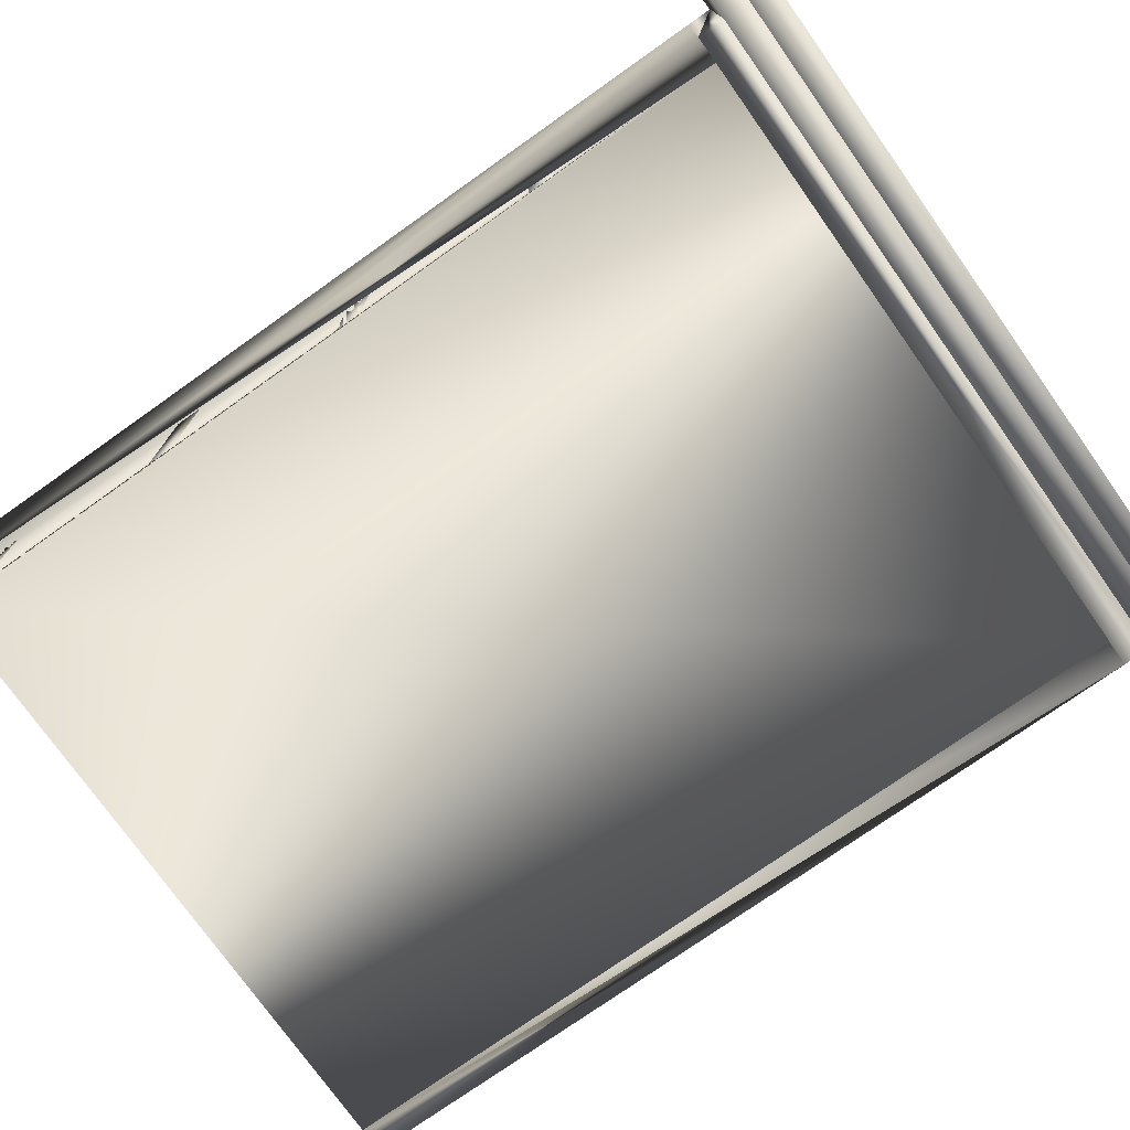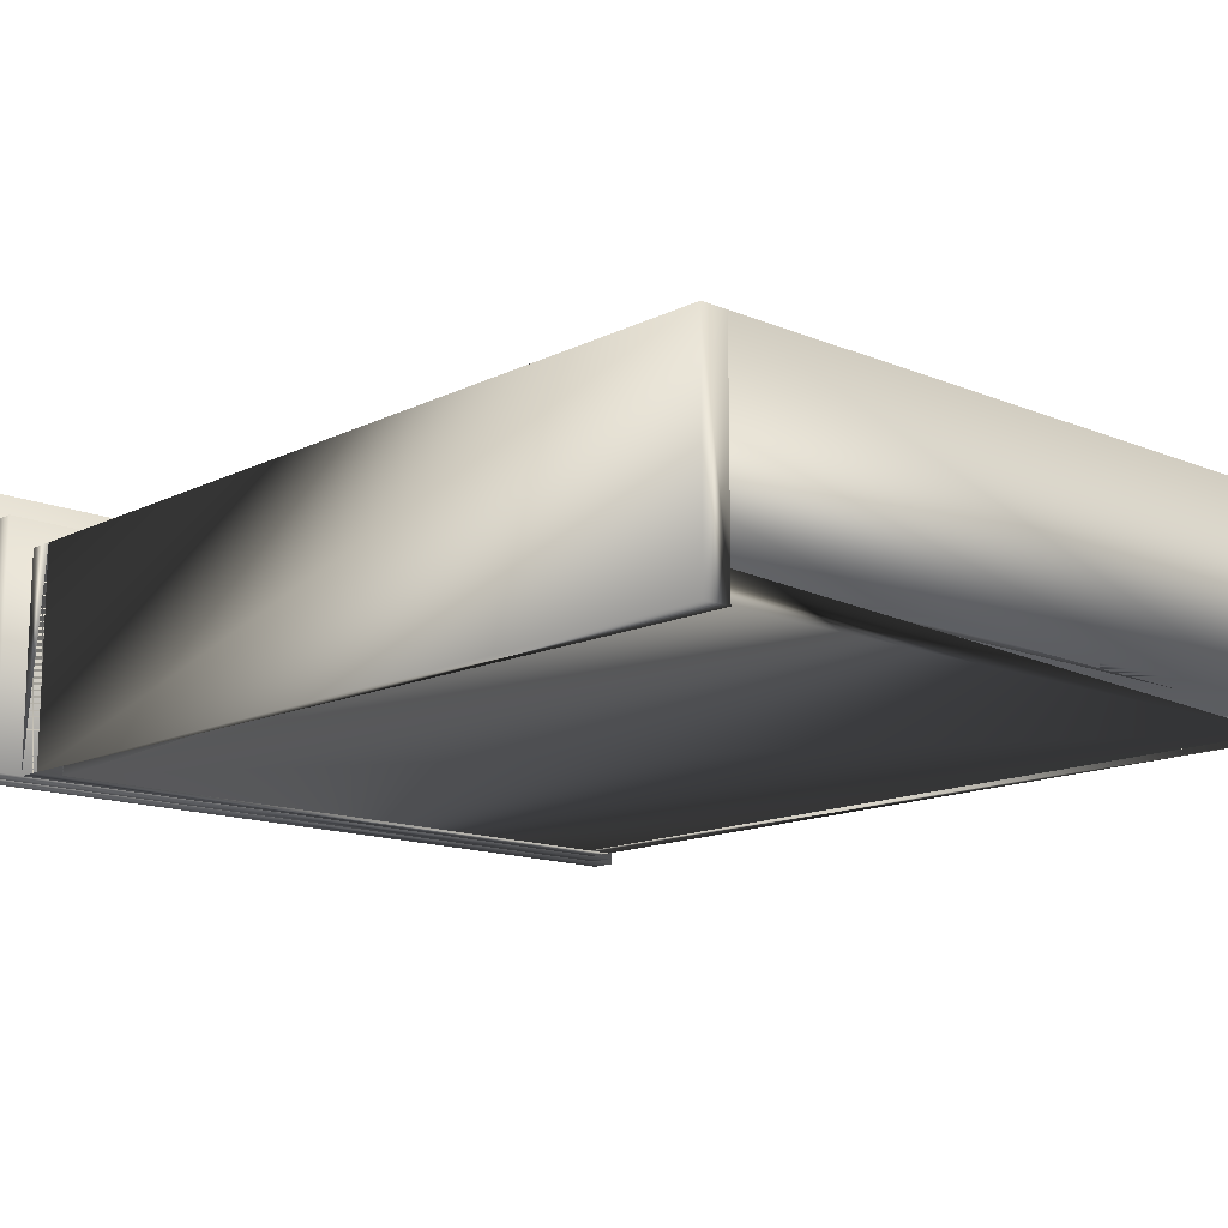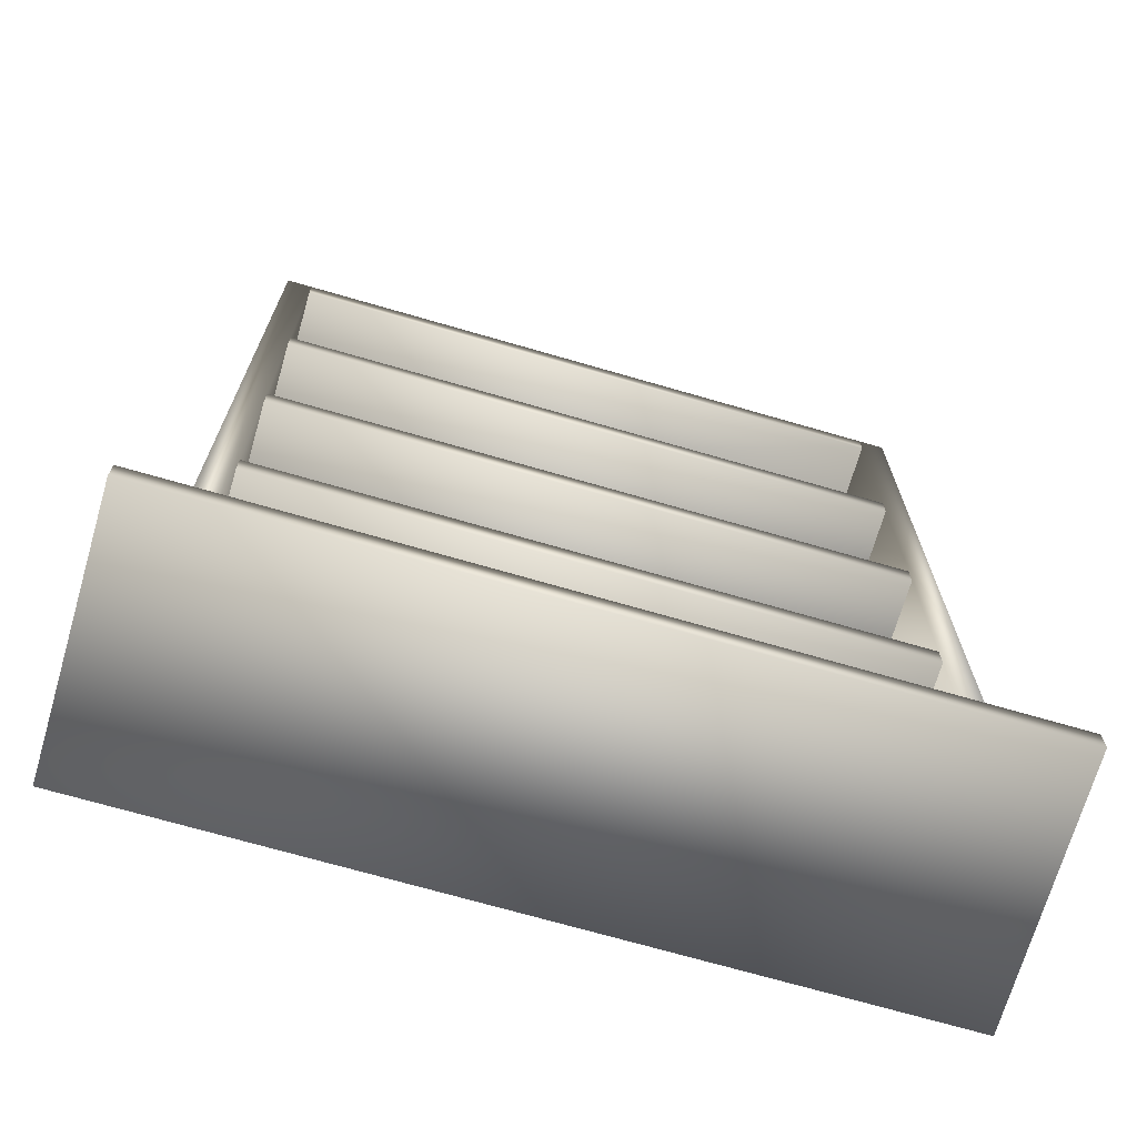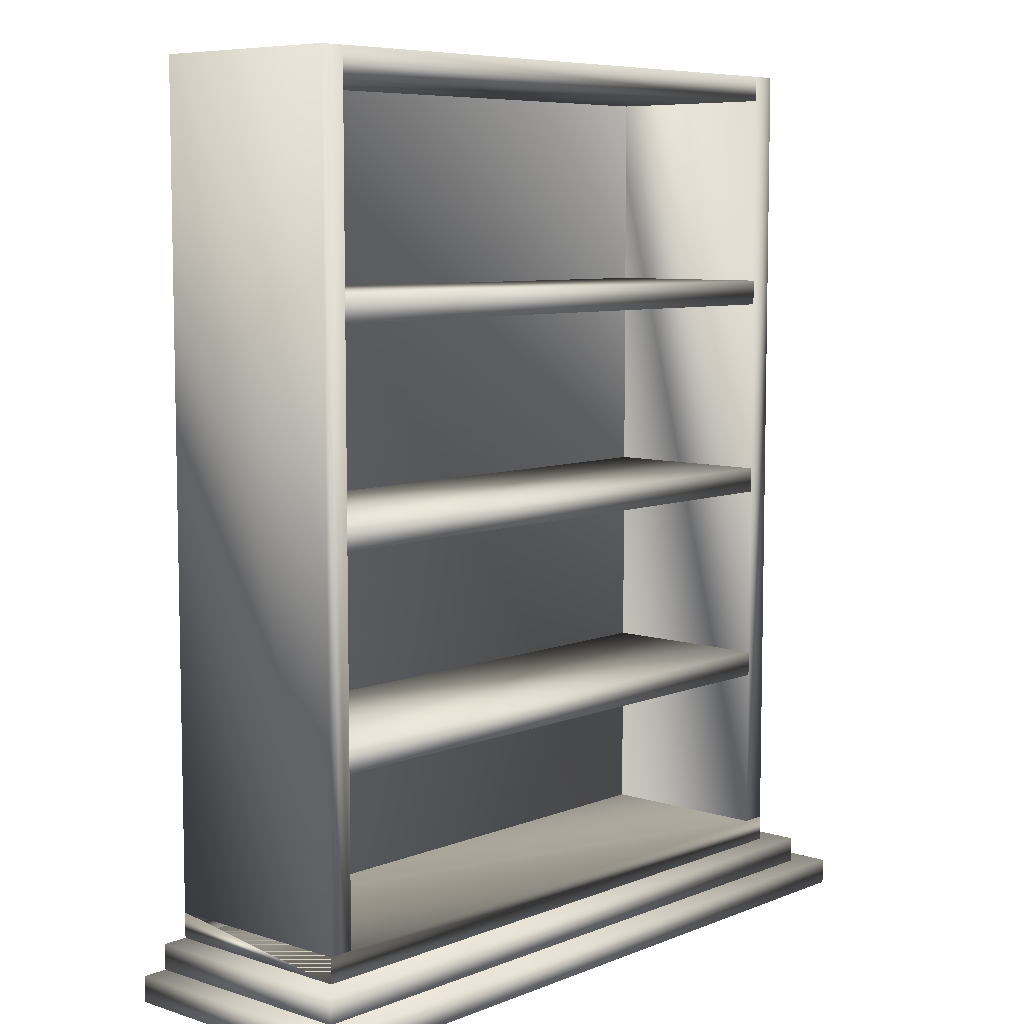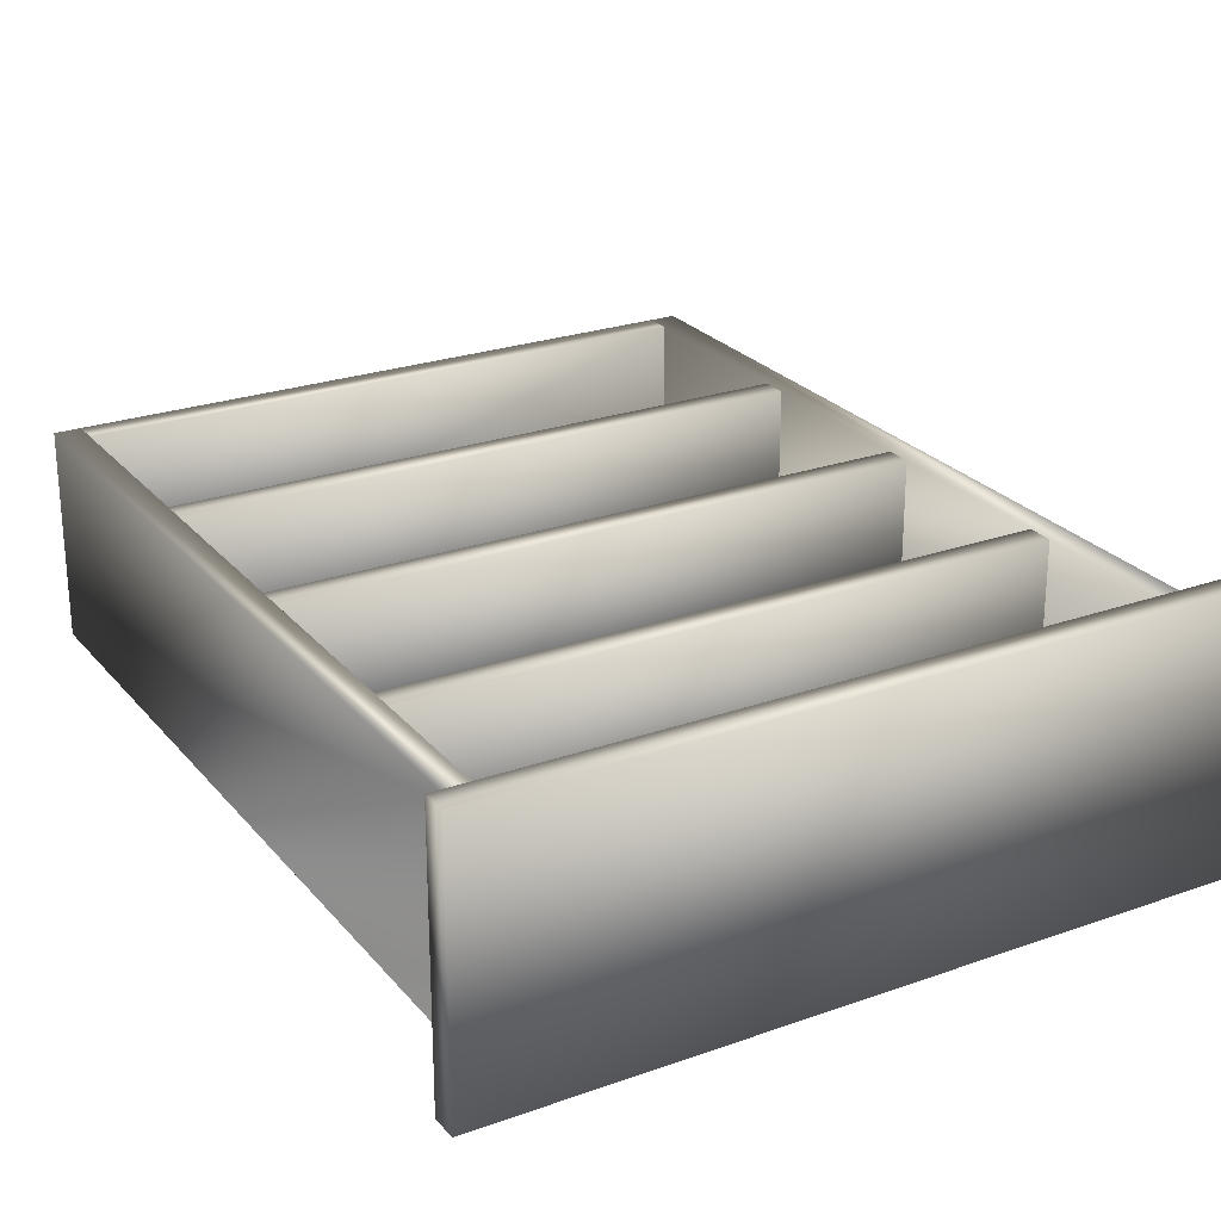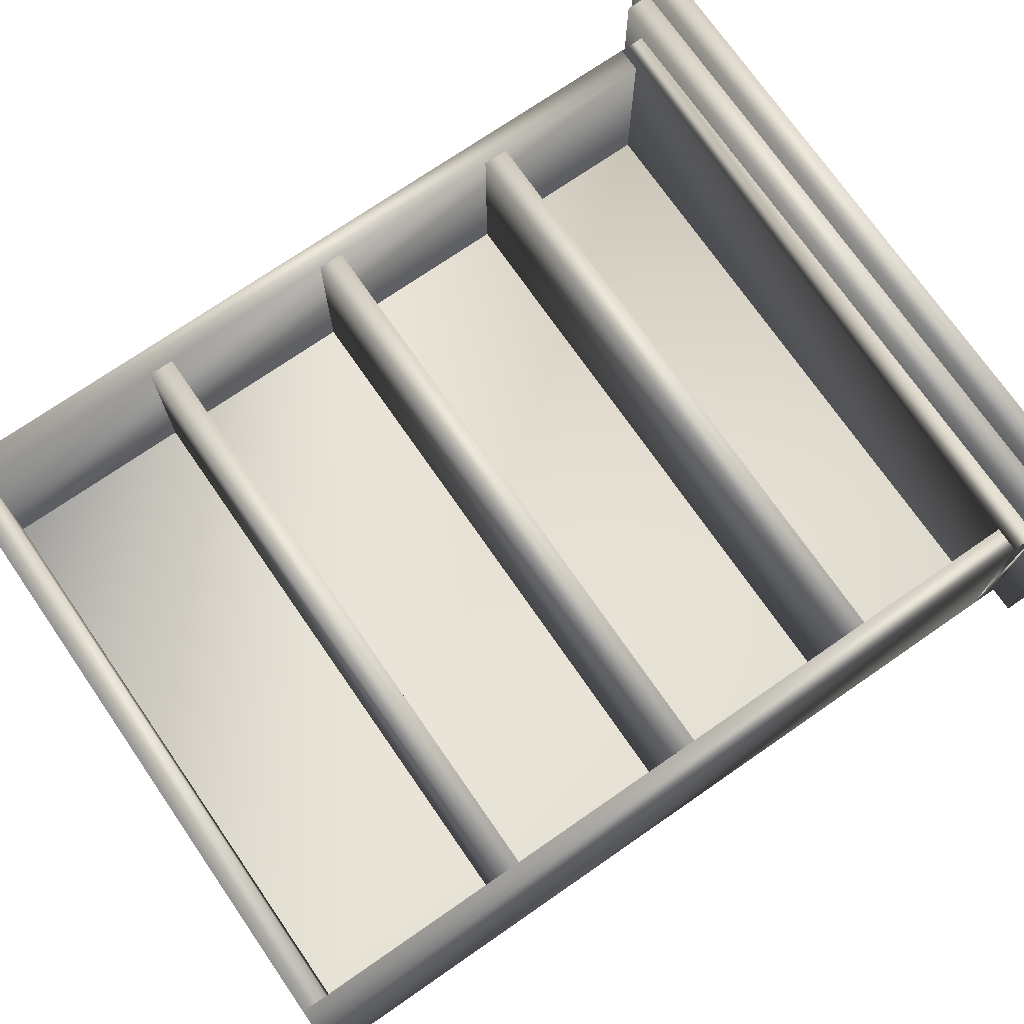
<metadata>
{"format":"obj","ext":"obj","renderer":"f3d","projection":"perspective","resolution":1024,"background":"white","views":[{"elev":-75.3,"azim":-54.7,"up":"+Z"},{"elev":-13.9,"azim":137.5,"up":"+Z"},{"elev":-70.5,"azim":-16.2,"up":"+Y"},{"elev":7.3,"azim":-48.1,"up":"+Y"},{"elev":25.0,"azim":-30.0,"up":"+Z"},{"elev":73.0,"azim":-124.7,"up":"+Z"}]}
</metadata>
<code>
v 0.025 0.025 0.025
v 0.8393 0.025 0.025
v 0.8393 0.05214 0.025
v 0.025 0.05214 0.025
v 0.025 0.025 0.2964
v 0.8393 0.025 0.2964
v 0.8393 0.05214 0.2964
v 0.025 0.05214 0.2964
v 0.05214 0.05214 0.025
v 0.8121 0.05214 0.025
v 0.8121 0.07929 0.025
v 0.05214 0.07929 0.025
v 0.05214 0.05214 0.2693
v 0.8121 0.05214 0.2693
v 0.8121 0.07929 0.2693
v 0.05214 0.07929 0.2693
v 0.07929 0.07929 0.025
v 0.785 0.07929 0.025
v 0.785 0.1064 0.025
v 0.07929 0.1064 0.025
v 0.07929 0.07929 0.2421
v 0.785 0.07929 0.2421
v 0.785 0.1064 0.2421
v 0.07929 0.1064 0.2421
v 0.1064 0.1064 0.025
v 0.1064 0.975 0.025
v 0.07929 0.975 0.025
v 0.1064 0.1064 0.2421
v 0.07929 0.975 0.2421
v 0.7579 0.1064 0.025
v 0.785 0.975 0.025
v 0.7579 0.975 0.025
v 0.7579 0.1064 0.2421
v 0.785 0.975 0.2421
v 0.1064 0.1064 0.05214
v 0.7579 0.1064 0.05214
v 0.7579 0.975 0.05214
v 0.1064 0.975 0.05214
v 0.1064 0.2829 0.05214
v 0.7579 0.2829 0.05214
v 0.7579 0.31 0.05214
v 0.1064 0.31 0.05214
v 0.1064 0.2829 0.2421
v 0.7579 0.2829 0.2421
v 0.7579 0.31 0.2421
v 0.1064 0.31 0.2421
v 0.1064 0.5 0.05214
v 0.7579 0.5 0.05214
v 0.7579 0.5271 0.05214
v 0.1064 0.5271 0.05214
v 0.1064 0.5 0.2421
v 0.7579 0.5 0.2421
v 0.7579 0.5271 0.2421
v 0.1064 0.5271 0.2421
v 0.1064 0.7171 0.05214
v 0.7579 0.7171 0.05214
v 0.7579 0.7443 0.05214
v 0.1064 0.7443 0.05214
v 0.1064 0.7171 0.2421
v 0.7579 0.7171 0.2421
v 0.7579 0.7443 0.2421
v 0.1064 0.7443 0.2421
v 0.1064 0.9479 0.05214
v 0.7579 0.9479 0.05214
v 0.1064 0.9479 0.2421
v 0.7579 0.9479 0.2421
v 0.7579 0.975 0.2421
v 0.1064 0.975 0.2421
f 4 1 2
f 4 2 3
f 6 1 5
f 2 1 6
f 5 1 4
f 5 4 8
f 8 4 7
f 7 4 3
f 7 2 6
f 3 2 7
f 8 6 5
f 7 6 8
f 12 9 10
f 12 10 11
f 14 9 13
f 10 9 14
f 13 9 12
f 13 12 16
f 16 12 15
f 15 12 11
f 15 10 14
f 11 10 15
f 16 14 13
f 15 14 16
f 20 17 18
f 20 18 19
f 21 22 17
f 22 18 17
f 21 17 20
f 24 20 23
f 23 20 19
f 23 18 22
f 24 22 21
f 23 22 24
f 27 25 20
f 28 20 25
f 20 24 27
f 24 29 27
f 29 68 27
f 26 27 68
f 25 68 28
f 25 26 68
f 24 28 29
f 29 28 68
f 32 31 19
f 23 33 30
f 32 30 33
f 33 67 32
f 67 34 32
f 31 32 34
f 34 23 19
f 31 34 19
f 33 23 67
f 23 34 67
f 26 25 30
f 26 30 32
f 36 25 35
f 36 30 25
f 35 26 38
f 37 26 32
f 37 30 36
f 38 36 35
f 37 36 38
f 42 39 40
f 42 40 41
f 44 39 43
f 40 39 44
f 43 39 42
f 43 42 46
f 46 42 45
f 45 42 41
f 45 40 44
f 41 40 45
f 46 44 43
f 45 44 46
f 50 47 48
f 50 48 49
f 52 47 51
f 48 47 52
f 51 47 50
f 51 50 54
f 54 50 53
f 53 50 49
f 53 48 52
f 49 48 53
f 54 52 51
f 53 52 54
f 58 55 56
f 58 56 57
f 60 55 59
f 56 55 60
f 59 55 58
f 59 58 62
f 62 58 61
f 61 58 57
f 61 56 60
f 57 56 61
f 62 60 59
f 61 60 62
f 63 38 64
f 66 65 63
f 64 66 63
f 38 63 65
f 65 68 38
f 68 67 38
f 67 37 38
f 67 66 64
f 67 64 37
f 65 66 68
f 68 66 67

</code>
